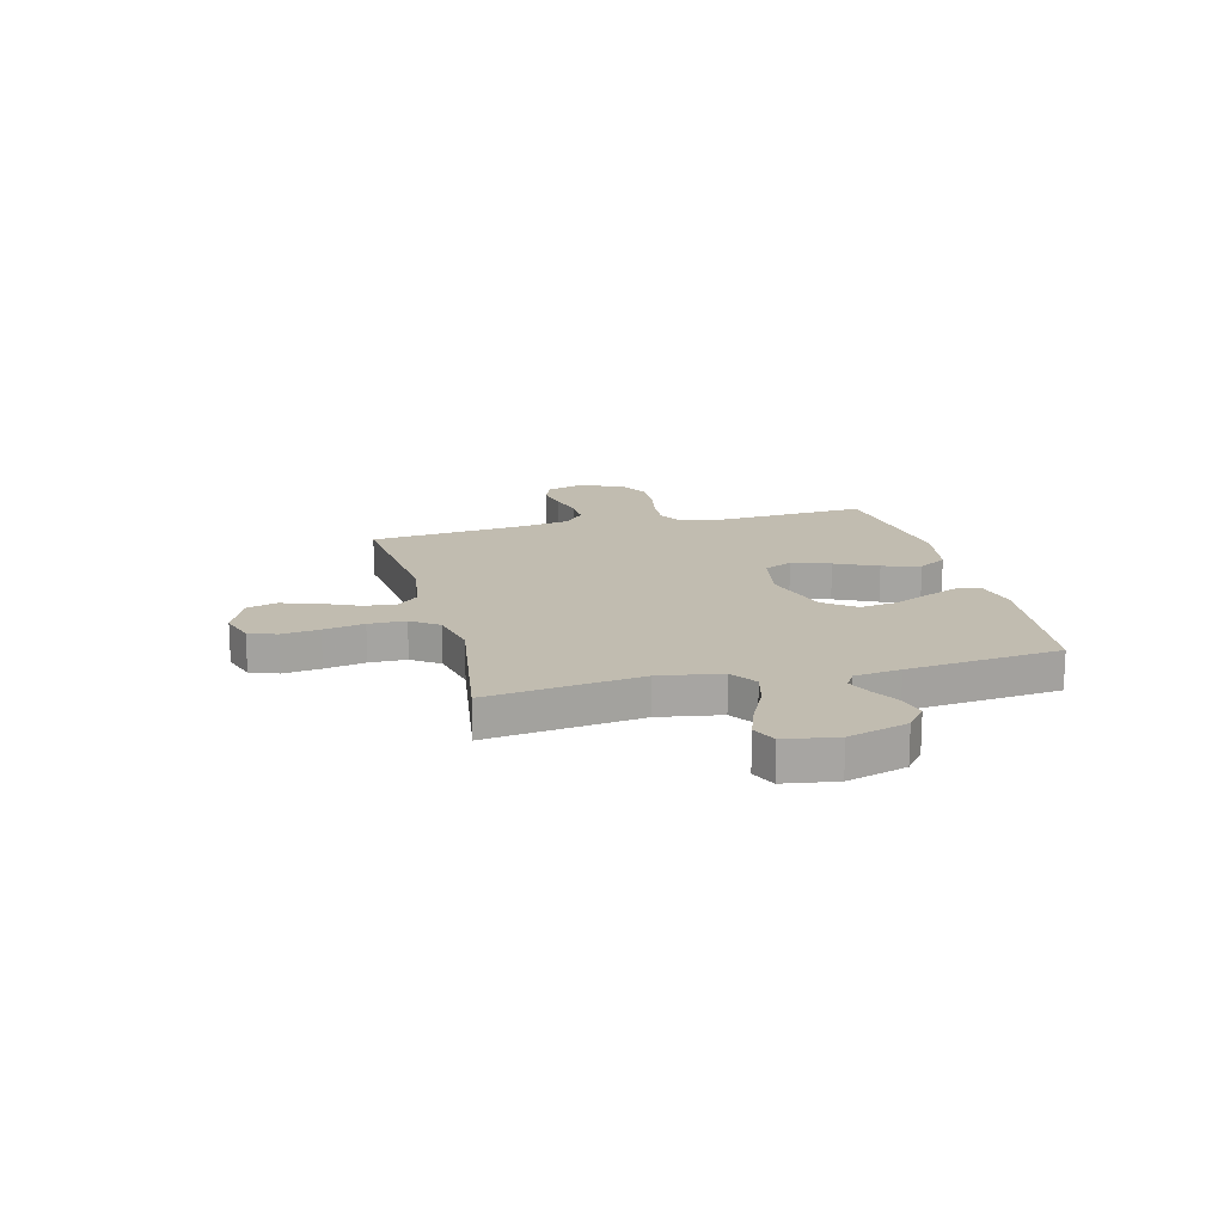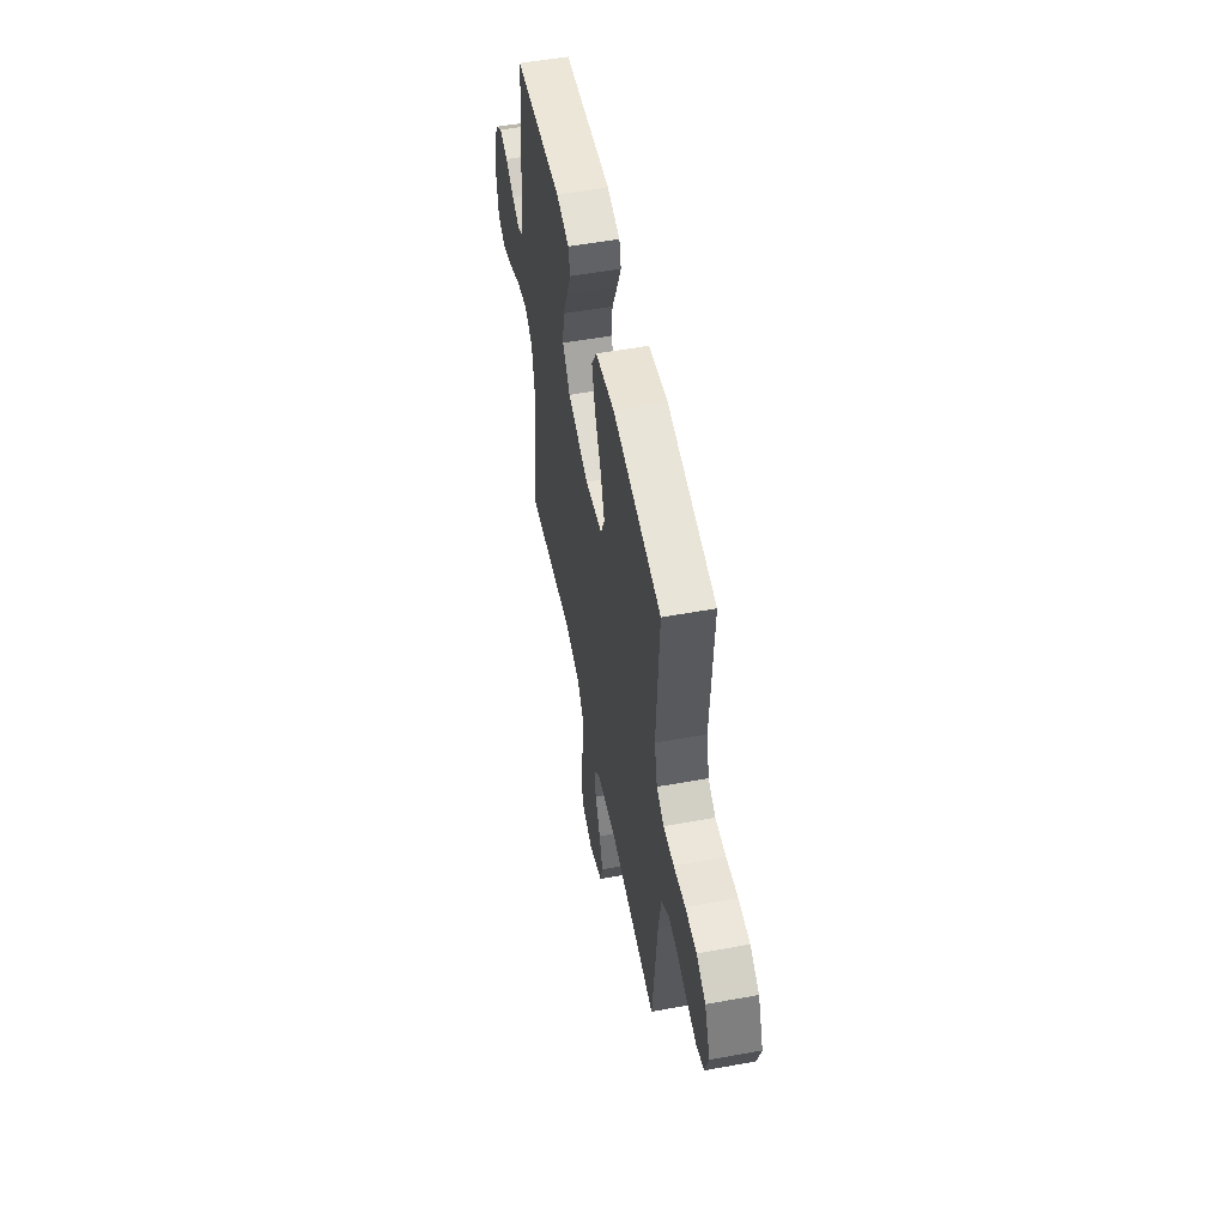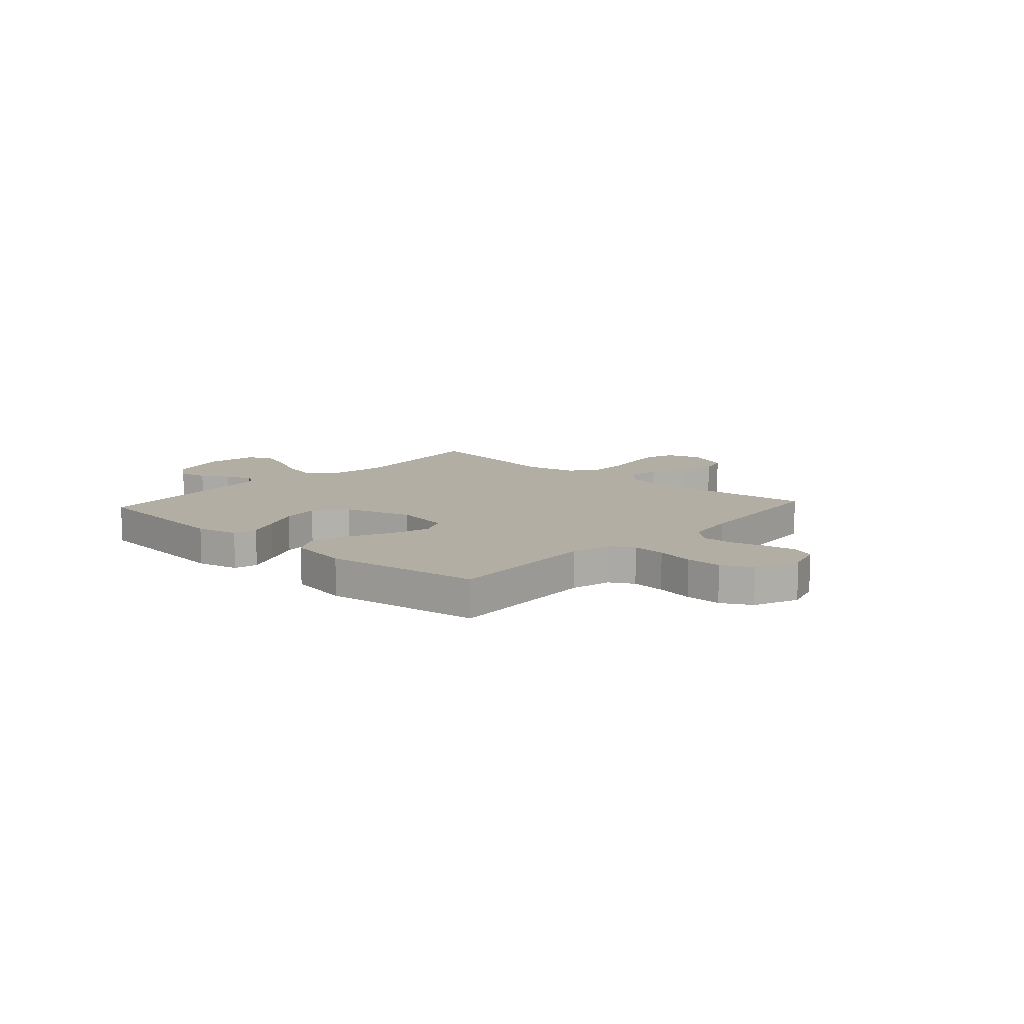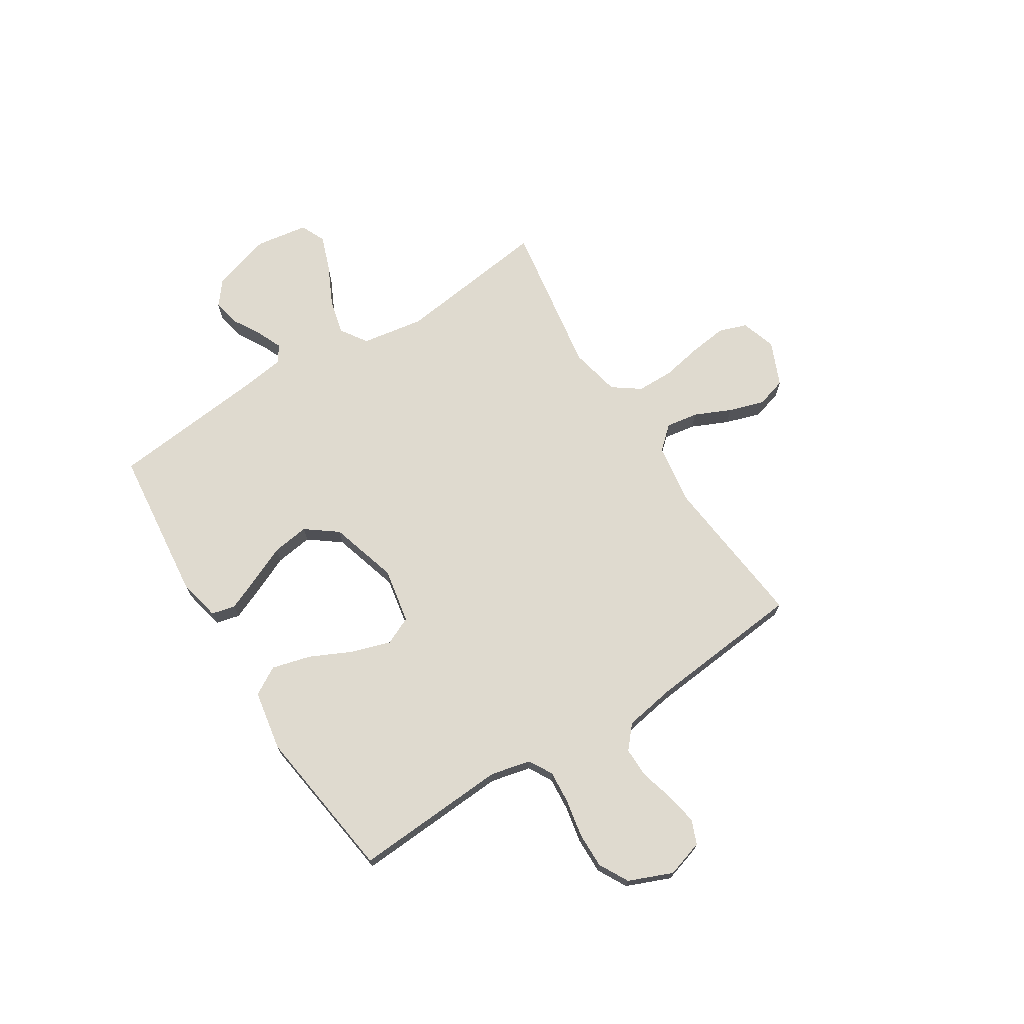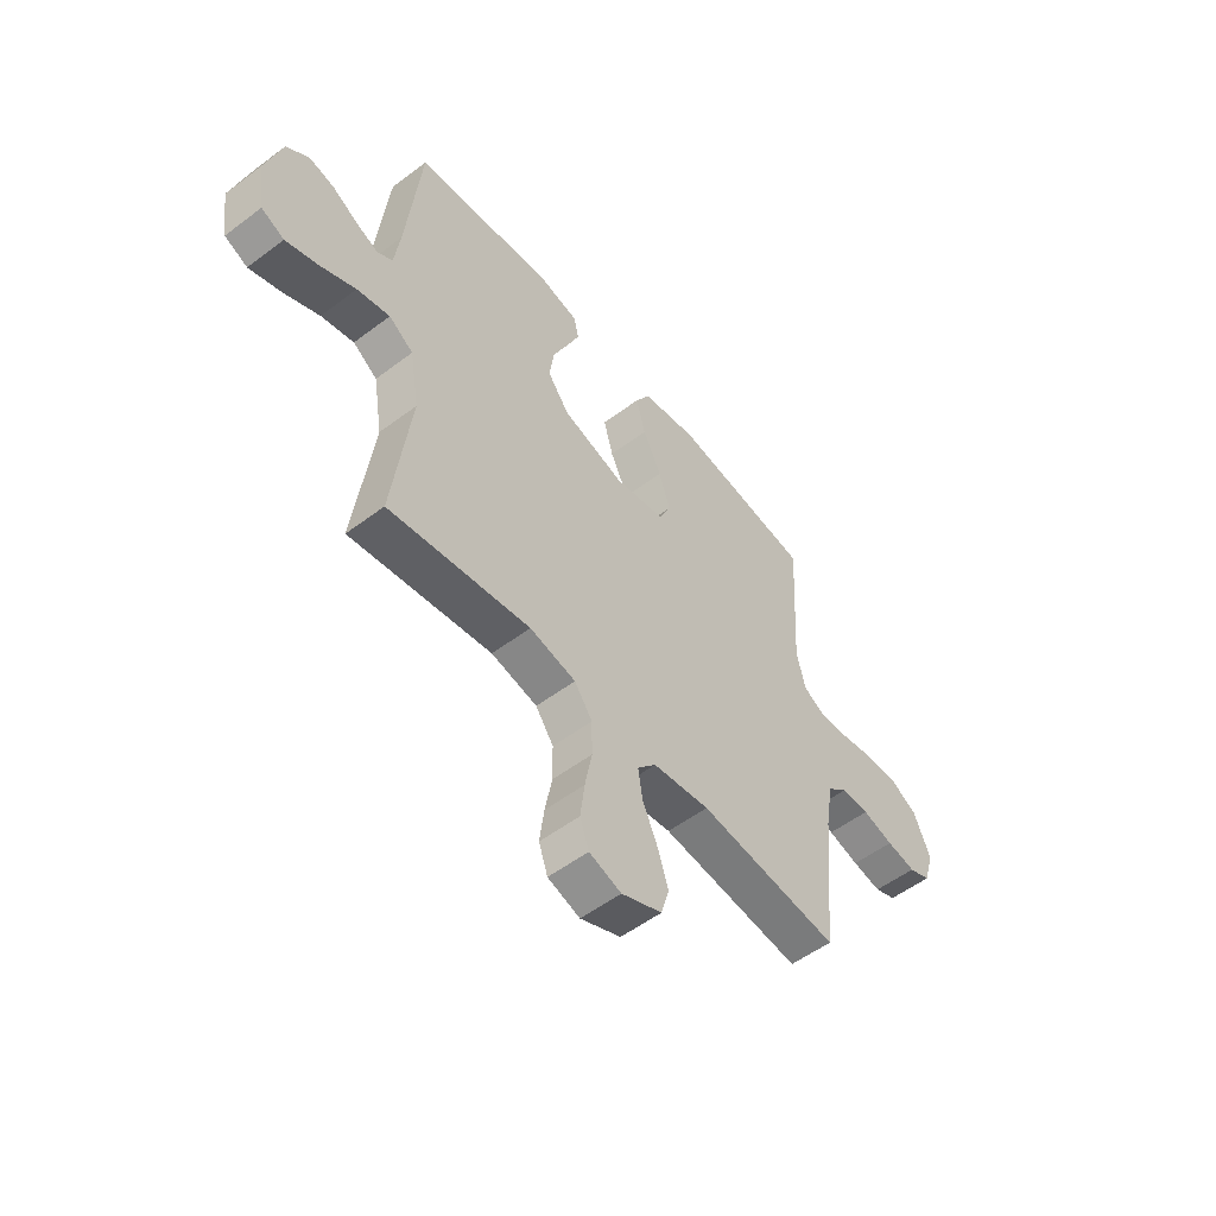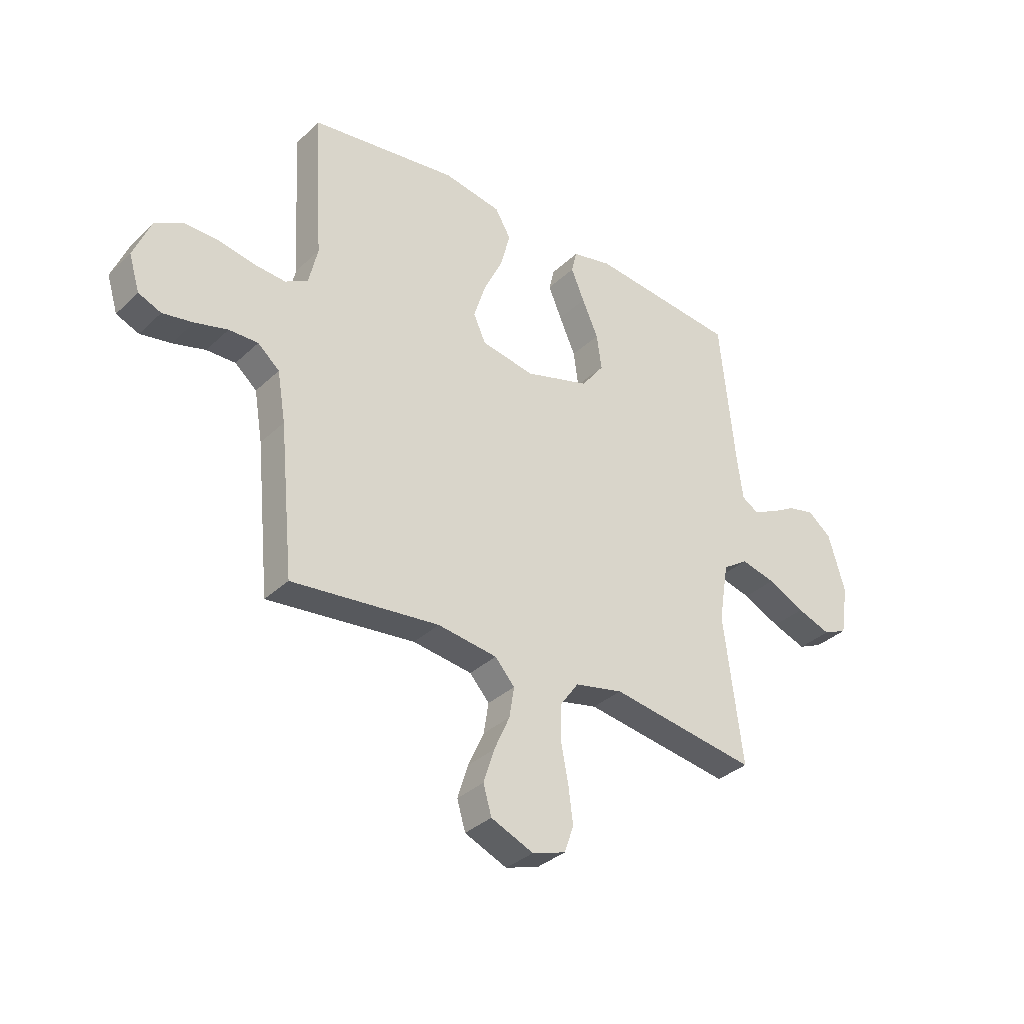
<metadata>
{"format":"obj","ext":"obj","renderer":"f3d","projection":"perspective","resolution":1024,"background":"white","views":[{"elev":16.5,"azim":-104.4,"up":"+Y"},{"elev":53.5,"azim":79.0,"up":"+Z"},{"elev":10.9,"azim":42.2,"up":"+Y"},{"elev":70.7,"azim":57.7,"up":"+Y"},{"elev":-54.1,"azim":-51.3,"up":"+Z"},{"elev":-34.2,"azim":141.4,"up":"+Z"}]}
</metadata>
<code>
v -0.5 0.07 -0.5
v -0.462 0.07 -0.2
v -0.482 0.07 -0.079
v -0.534 0.07 -0.044
v -0.604 0.07 -0.062
v -0.68 0.07 -0.099
v -0.749 0.07 -0.124
v -0.798 0.07 -0.102
v -0.814 0.07 0
v -0.78 0.07 0.116
v -0.732 0.07 0.154
v -0.678 0.07 0.142
v -0.624 0.07 0.111
v -0.576 0.07 0.09
v -0.543 0.07 0.11
v -0.531 0.07 0.2
v -0.5 0.07 0.5
v -0.2 0.07 0.532
v -0.119 0.07 0.514
v -0.108 0.07 0.468
v -0.135 0.07 0.404
v -0.168 0.07 0.33
v -0.178 0.07 0.258
v -0.132 0.07 0.197
v 0 0.07 0.158
v 0.108 0.07 0.178
v 0.133 0.07 0.233
v 0.109 0.07 0.308
v 0.07 0.07 0.39
v 0.05 0.07 0.465
v 0.082 0.07 0.52
v 0.2 0.07 0.541
v 0.5 0.07 0.5
v 0.482 0.07 0.2
v 0.5 0.07 0.122
v 0.546 0.07 0.096
v 0.611 0.07 0.101
v 0.683 0.07 0.115
v 0.753 0.07 0.116
v 0.81 0.07 0.085
v 0.845 0.07 0
v 0.823 0.07 -0.072
v 0.777 0.07 -0.091
v 0.715 0.07 -0.08
v 0.649 0.07 -0.062
v 0.59 0.07 -0.061
v 0.546 0.07 -0.099
v 0.529 0.07 -0.2
v 0.5 0.07 -0.5
v 0.2 0.07 -0.468
v 0.079 0.07 -0.485
v 0.039 0.07 -0.53
v 0.049 0.07 -0.592
v 0.081 0.07 -0.663
v 0.103 0.07 -0.732
v 0.086 0.07 -0.79
v 0 0.07 -0.827
v -0.068 0.07 -0.805
v -0.087 0.07 -0.751
v -0.078 0.07 -0.678
v -0.063 0.07 -0.599
v -0.064 0.07 -0.527
v -0.102 0.07 -0.474
v -0.2 0.07 -0.453
v -0.5 0 -0.5
v -0.462 0 -0.2
v -0.482 0 -0.079
v -0.534 0 -0.044
v -0.604 0 -0.062
v -0.68 0 -0.099
v -0.749 0 -0.124
v -0.798 0 -0.102
v -0.814 0 0
v -0.78 0 0.116
v -0.732 0 0.154
v -0.678 0 0.142
v -0.624 0 0.111
v -0.576 0 0.09
v -0.543 0 0.11
v -0.531 0 0.2
v -0.5 0 0.5
v -0.2 0 0.532
v -0.119 0 0.514
v -0.108 0 0.468
v -0.135 0 0.404
v -0.168 0 0.33
v -0.178 0 0.258
v -0.132 0 0.197
v 0 0 0.158
v 0.108 0 0.178
v 0.133 0 0.233
v 0.109 0 0.308
v 0.07 0 0.39
v 0.05 0 0.465
v 0.082 0 0.52
v 0.2 0 0.541
v 0.5 0 0.5
v 0.482 0 0.2
v 0.5 0 0.122
v 0.546 0 0.096
v 0.611 0 0.101
v 0.683 0 0.115
v 0.753 0 0.116
v 0.81 0 0.085
v 0.845 0 0
v 0.823 0 -0.072
v 0.777 0 -0.091
v 0.715 0 -0.08
v 0.649 0 -0.062
v 0.59 0 -0.061
v 0.546 0 -0.099
v 0.529 0 -0.2
v 0.5 0 -0.5
v 0.2 0 -0.468
v 0.079 0 -0.485
v 0.039 0 -0.53
v 0.049 0 -0.592
v 0.081 0 -0.663
v 0.103 0 -0.732
v 0.086 0 -0.79
v 0 0 -0.827
v -0.068 0 -0.805
v -0.087 0 -0.751
v -0.078 0 -0.678
v -0.063 0 -0.599
v -0.064 0 -0.527
v -0.102 0 -0.474
v -0.2 0 -0.453
f 59 60 61
f 58 59 61
f 57 58 61
f 56 57 61
f 55 56 61
f 54 55 61
f 53 54 61
f 52 53 61 62
f 51 52 62 63
f 48 49 50
f 51 63 64
f 50 51 64
f 48 50 64
f 47 48 64
f 43 44 45
f 42 43 45
f 41 42 45
f 40 41 45
f 39 40 45
f 38 39 45
f 37 38 45
f 36 37 45 46
f 64 1 2
f 47 64 2
f 46 47 2
f 36 46 2
f 35 36 2
f 32 33 34
f 31 32 34
f 30 31 34
f 29 30 34
f 28 29 34
f 20 21 22
f 19 20 22
f 18 19 22
f 17 18 22
f 16 17 22
f 15 16 22 23
f 14 15 23 24
f 11 12 13
f 10 11 13
f 9 10 13
f 8 9 13
f 7 8 13
f 6 7 13
f 5 6 13
f 4 5 13 14
f 14 24 25
f 4 14 25
f 3 4 25
f 27 28 34 35
f 26 27 35
f 25 26 35
f 3 25 35
f 2 3 35
f 125 124 123
f 125 123 122
f 125 122 121
f 125 121 120
f 125 120 119
f 125 119 118
f 125 118 117
f 126 125 117 116
f 127 126 116 115
f 114 113 112
f 128 127 115
f 128 115 114
f 128 114 112
f 128 112 111
f 109 108 107
f 109 107 106
f 109 106 105
f 109 105 104
f 109 104 103
f 109 103 102
f 109 102 101
f 110 109 101 100
f 66 65 128
f 66 128 111
f 66 111 110
f 66 110 100
f 66 100 99
f 98 97 96
f 98 96 95
f 98 95 94
f 98 94 93
f 98 93 92
f 86 85 84
f 86 84 83
f 86 83 82
f 86 82 81
f 86 81 80
f 87 86 80 79
f 88 87 79 78
f 77 76 75
f 77 75 74
f 77 74 73
f 77 73 72
f 77 72 71
f 77 71 70
f 77 70 69
f 78 77 69 68
f 89 88 78
f 89 78 68
f 89 68 67
f 99 98 92 91
f 99 91 90
f 99 90 89
f 99 89 67
f 99 67 66
f 1 65 66 2
f 2 66 67 3
f 3 67 68 4
f 4 68 69 5
f 5 69 70 6
f 6 70 71 7
f 7 71 72 8
f 8 72 73 9
f 9 73 74 10
f 10 74 75 11
f 11 75 76 12
f 12 76 77 13
f 13 77 78 14
f 14 78 79 15
f 15 79 80 16
f 16 80 81 17
f 17 81 82 18
f 18 82 83 19
f 19 83 84 20
f 20 84 85 21
f 21 85 86 22
f 22 86 87 23
f 23 87 88 24
f 24 88 89 25
f 25 89 90 26
f 26 90 91 27
f 27 91 92 28
f 28 92 93 29
f 29 93 94 30
f 30 94 95 31
f 31 95 96 32
f 32 96 97 33
f 33 97 98 34
f 34 98 99 35
f 35 99 100 36
f 36 100 101 37
f 37 101 102 38
f 38 102 103 39
f 39 103 104 40
f 40 104 105 41
f 41 105 106 42
f 42 106 107 43
f 43 107 108 44
f 44 108 109 45
f 45 109 110 46
f 46 110 111 47
f 47 111 112 48
f 48 112 113 49
f 49 113 114 50
f 50 114 115 51
f 51 115 116 52
f 52 116 117 53
f 53 117 118 54
f 54 118 119 55
f 55 119 120 56
f 56 120 121 57
f 57 121 122 58
f 58 122 123 59
f 59 123 124 60
f 60 124 125 61
f 61 125 126 62
f 62 126 127 63
f 63 127 128 64
f 64 128 65 1

</code>
